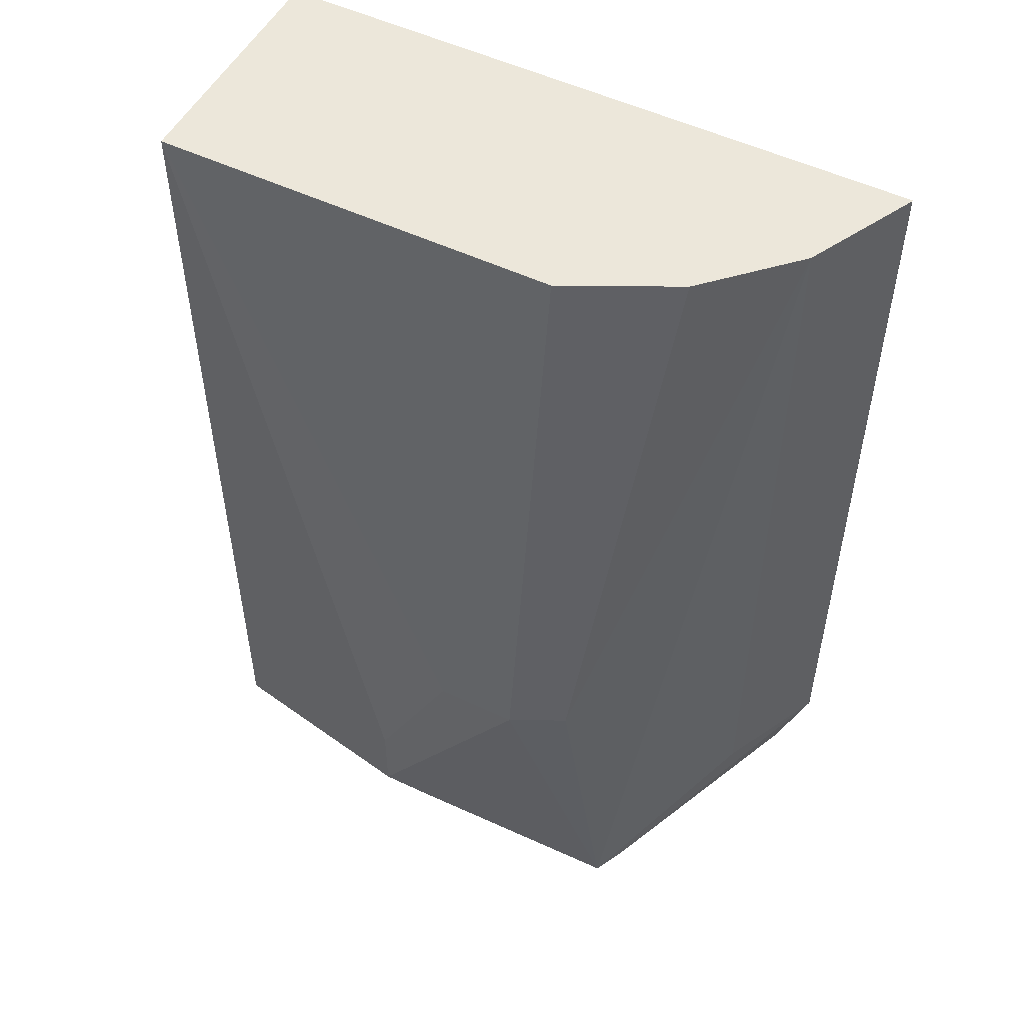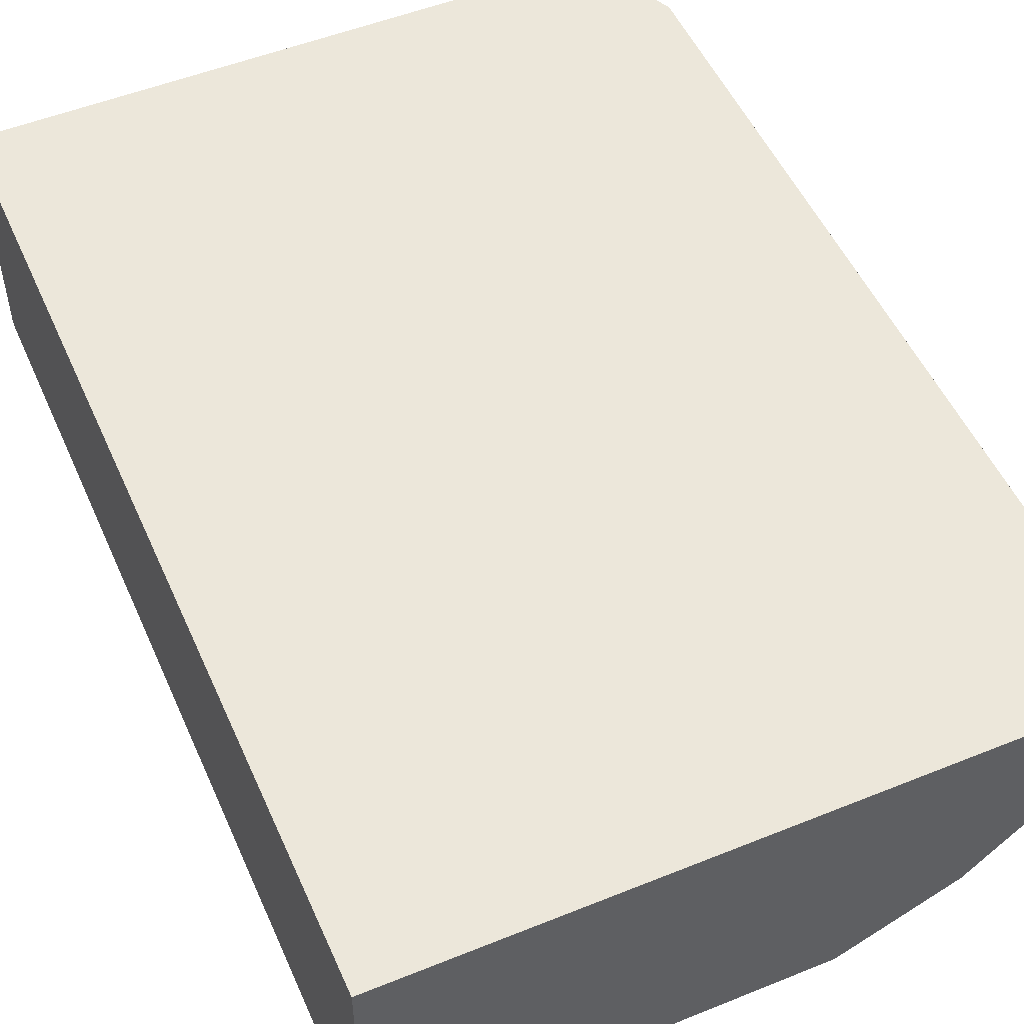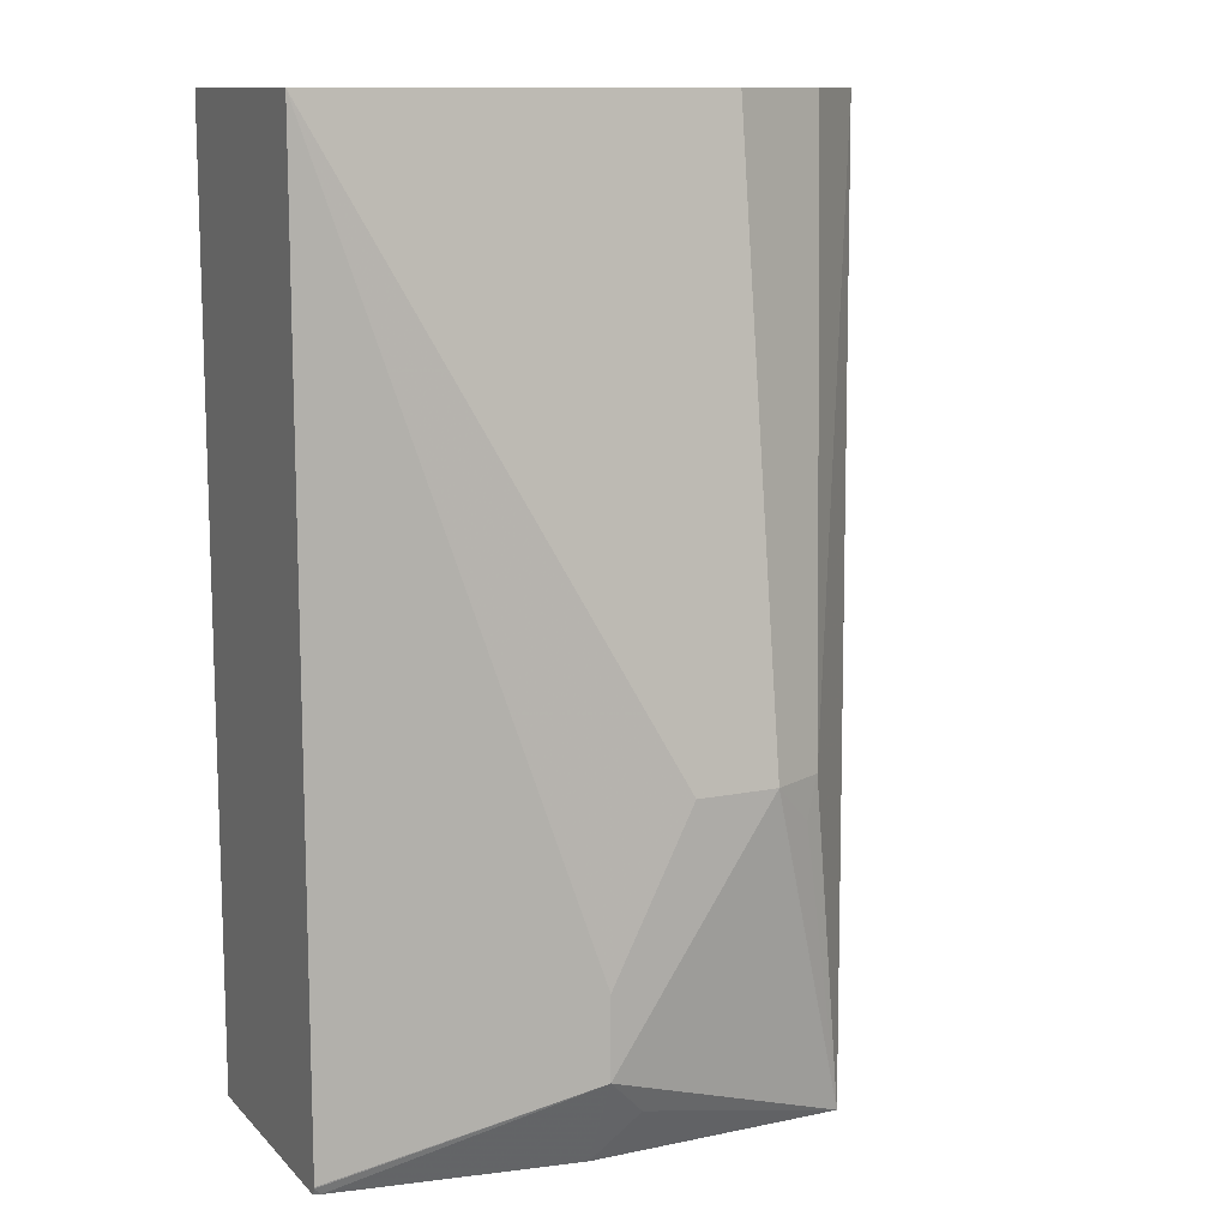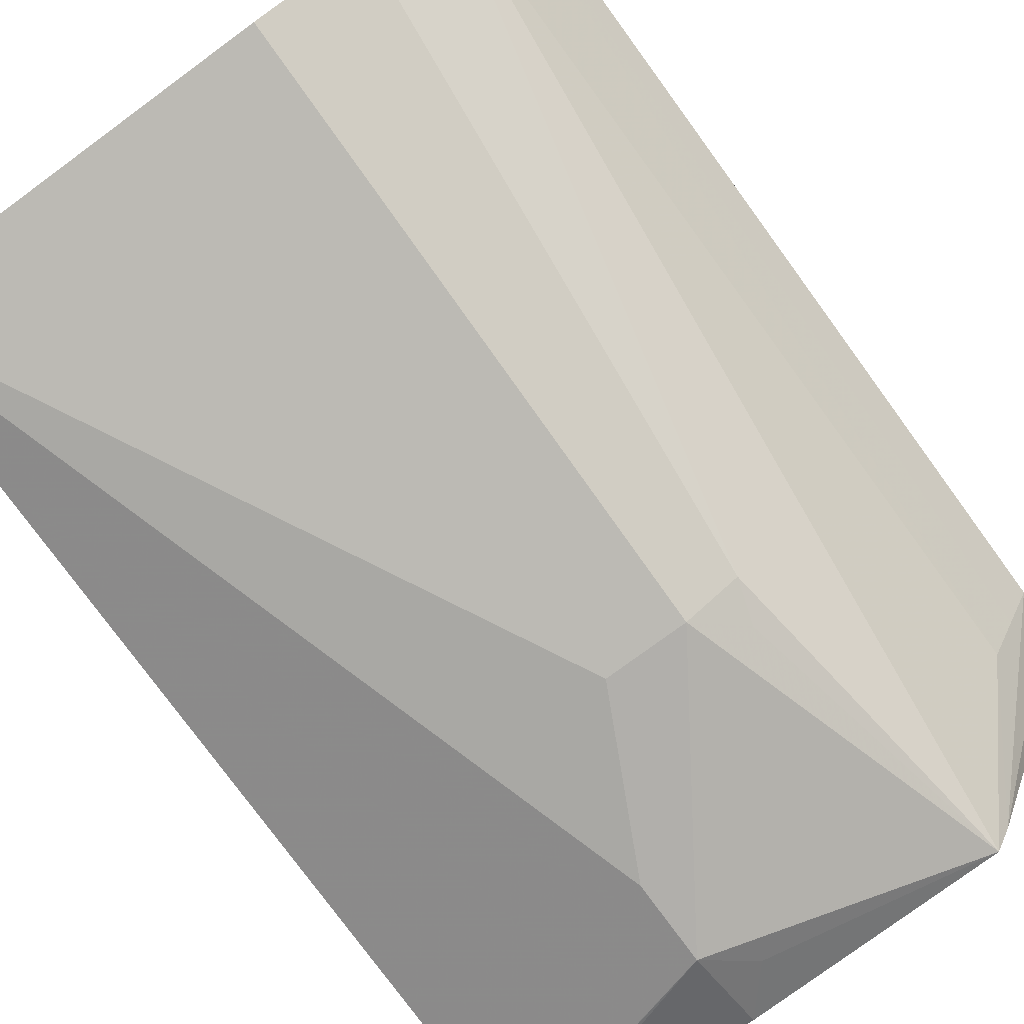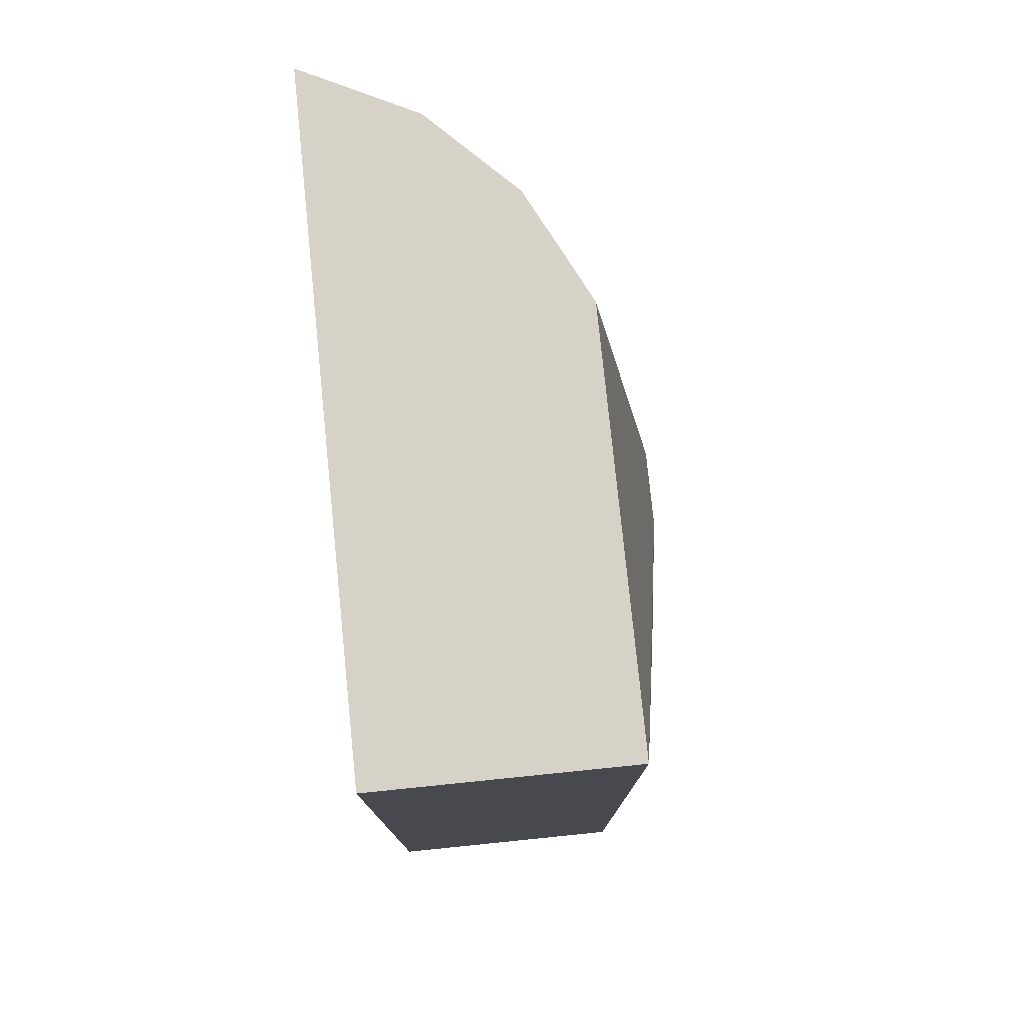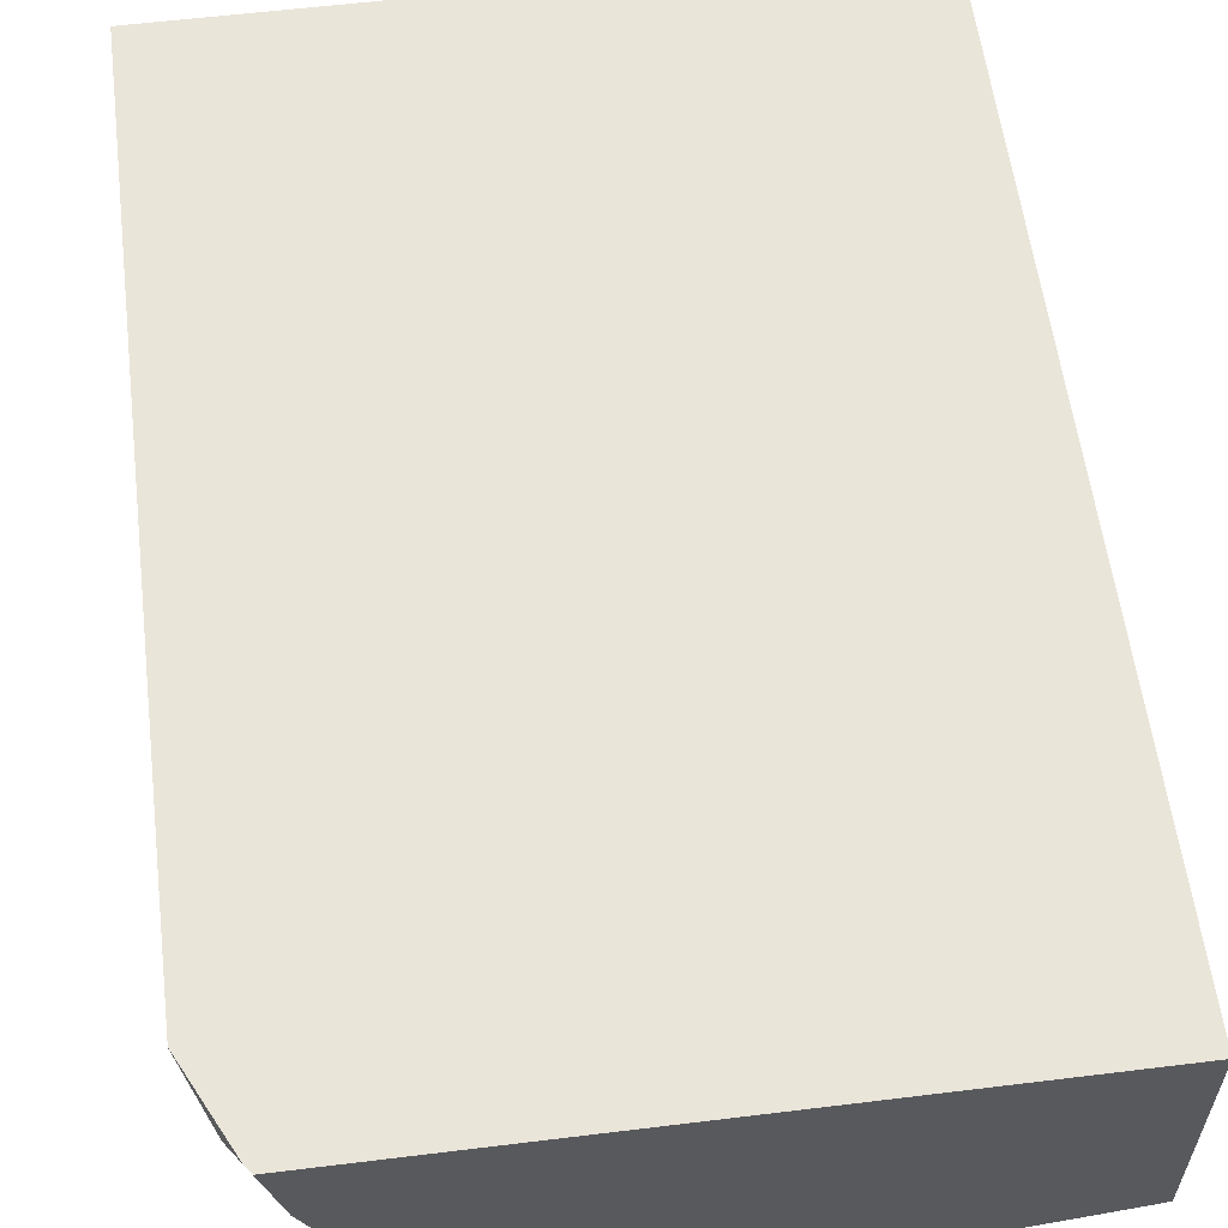
<metadata>
{"format":"obj","ext":"obj","renderer":"f3d","projection":"perspective","resolution":1024,"background":"white","views":[{"elev":52.2,"azim":27.2,"up":"+Z"},{"elev":51.9,"azim":-23.6,"up":"+Y"},{"elev":11.8,"azim":-25.8,"up":"+Z"},{"elev":-78.3,"azim":36.2,"up":"+Y"},{"elev":77.9,"azim":-95.8,"up":"+Z"},{"elev":58.5,"azim":172.8,"up":"+Y"}]}
</metadata>
<code>
v 0.3581 -0.3577 -0.1092
v 0.5068 -0.3577 -0.1092
v 0.3581 -0.2678 -0.1092
v 0.3581 -0.3577 -0.4471
v 0.4472 -0.3875 -0.3875
v 0.477 -0.3875 -0.3279
v 0.52 -0.3511 -0.1092
v 0.5068 -0.3875 -0.3279
v 0.5962 -0.2678 -0.1092
v 0.3581 -0.2678 -0.4503
v 0.3581 -0.3576 -0.4476
v 0.4472 -0.3875 -0.4173
v 0.5465 -0.3378 -0.1092
v 0.5411 -0.3698 -0.4503
v 0.5216 -0.3801 -0.3428
v 0.5266 -0.3776 -0.3279
v 0.5962 -0.2683 -0.1092
v 0.5962 -0.2678 -0.4173
v 0.579 -0.2678 -0.4503
v 0.3581 -0.3563 -0.4503
v 0.3605 -0.357 -0.4503
v 0.4472 -0.3711 -0.4503
v 0.4621 -0.3801 -0.4322
v 0.5763 -0.308 -0.1092
v 0.5472 -0.3577 -0.4503
v 0.5763 -0.308 -0.4173
v 0.5929 -0.2749 -0.1092
v 0.5962 -0.2683 -0.4173
v 0.5959 -0.2678 -0.4178
v 0.5731 -0.2948 -0.4503
v 0.581 -0.2678 -0.4476
v 0.5862 -0.2782 -0.4372
v 0.5862 -0.2882 -0.4173
f 13 16 24
f 12 21 22
f 12 23 14
f 14 16 15
f 12 22 23
f 11 21 12
f 10 14 22
f 10 21 20
f 10 22 21
f 10 25 14
f 14 23 22
f 10 30 25
f 11 20 21
f 14 25 26
f 27 33 28
f 14 24 16
f 17 27 28
f 18 28 29
f 19 31 30
f 24 26 27
f 25 30 32
f 25 32 28
f 25 28 33
f 25 33 26
f 26 33 27
f 28 32 29
f 29 32 31
f 30 31 32
f 10 19 30
f 14 26 24
f 9 28 18
f 8 15 16
f 8 16 13
f 1 2 7
f 1 7 13
f 1 13 24
f 1 24 27
f 1 17 9
f 1 9 3
f 1 3 10
f 1 10 20
f 1 20 11
f 1 11 4
f 1 4 12
f 1 12 5
f 1 5 6
f 1 6 8
f 1 27 17
f 2 8 7
f 1 8 2
f 9 17 28
f 8 14 15
f 7 8 13
f 5 8 6
f 5 12 8
f 8 12 14
f 3 19 10
f 3 31 19
f 3 29 31
f 3 18 29
f 3 9 18
f 4 11 12

</code>
